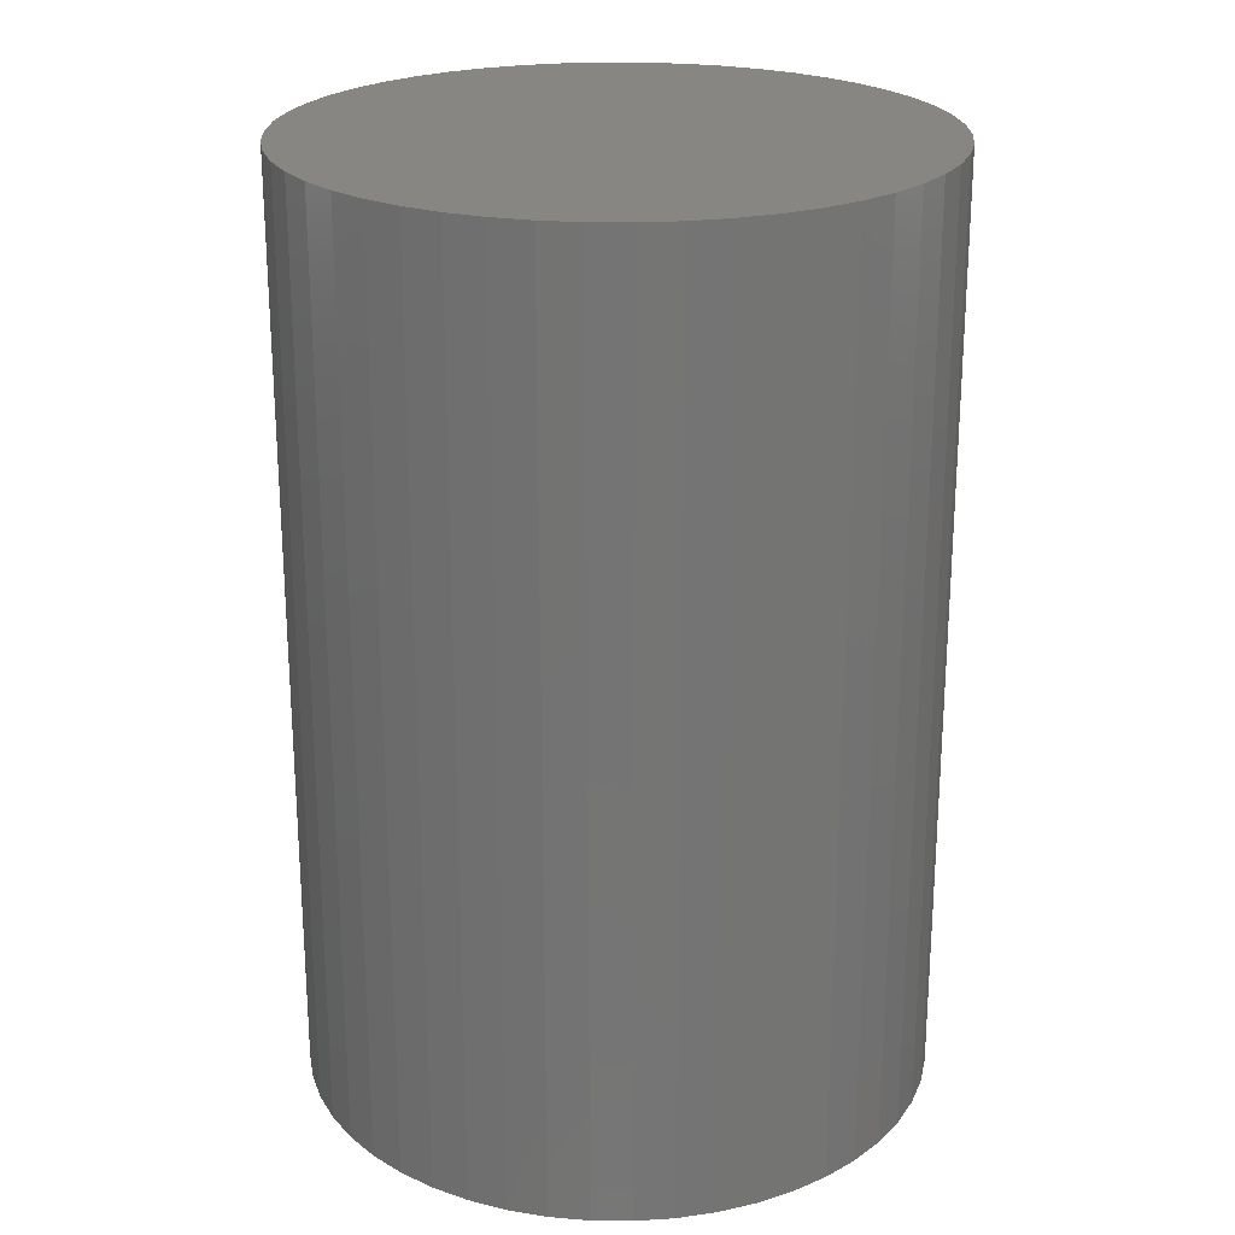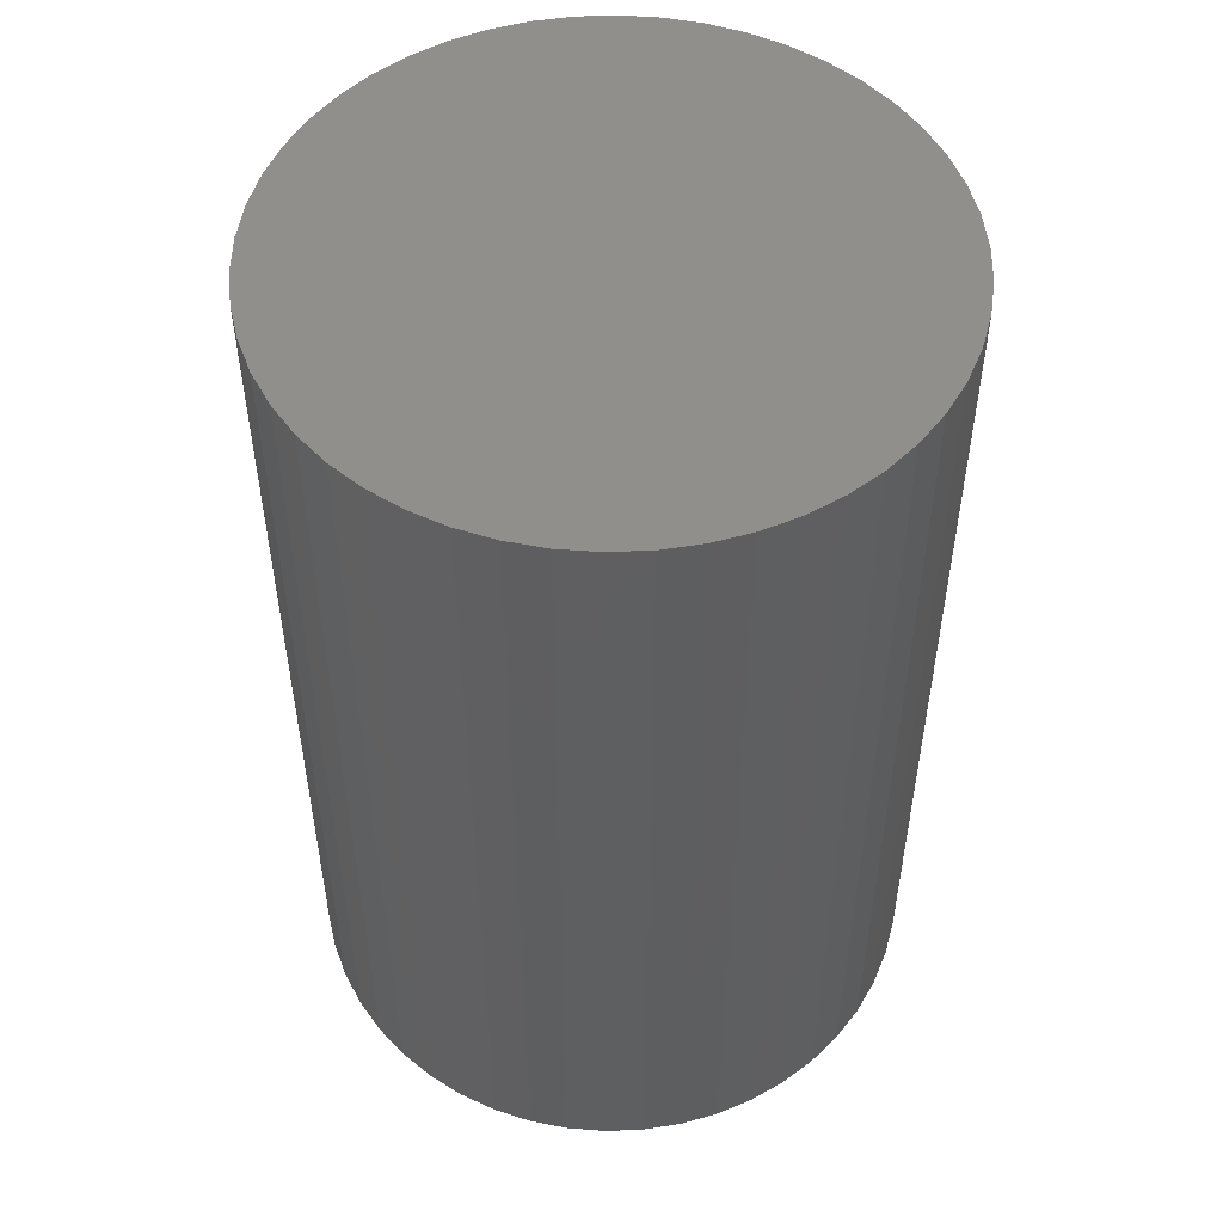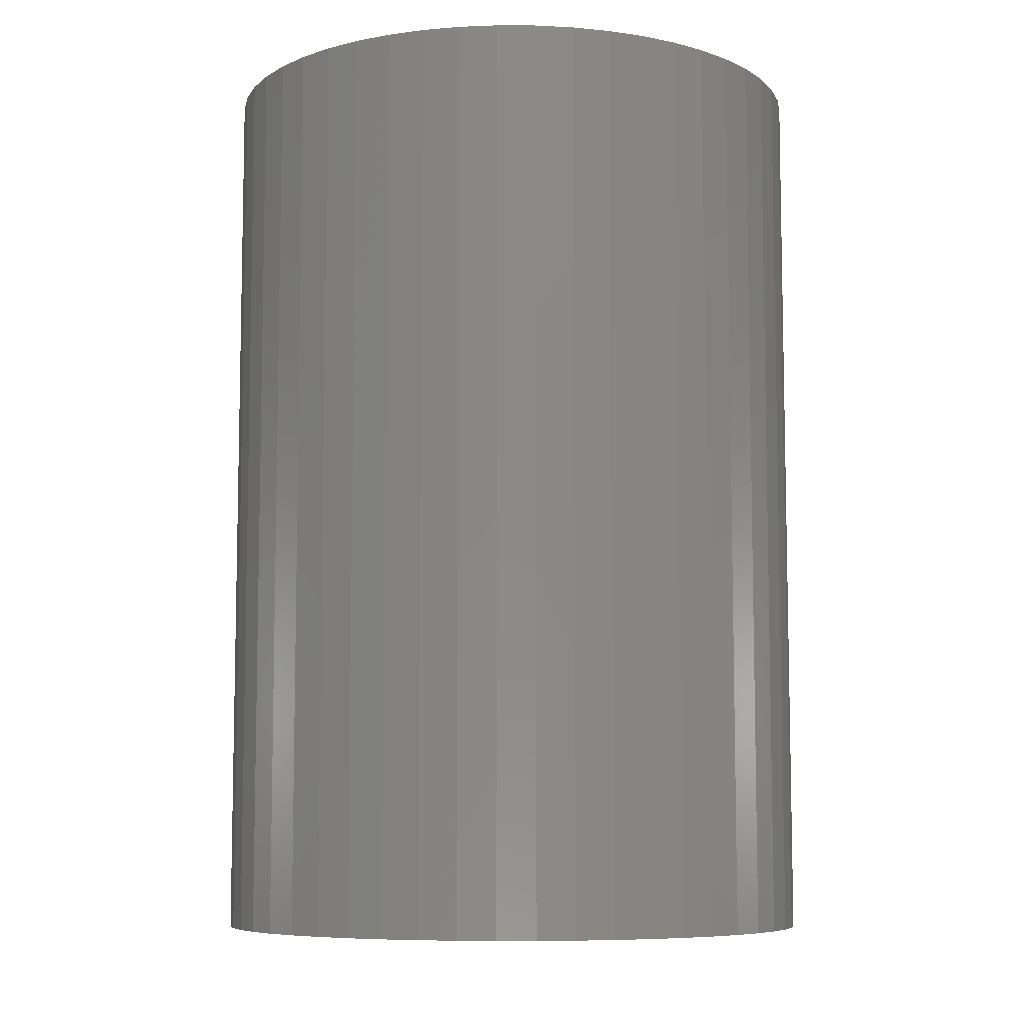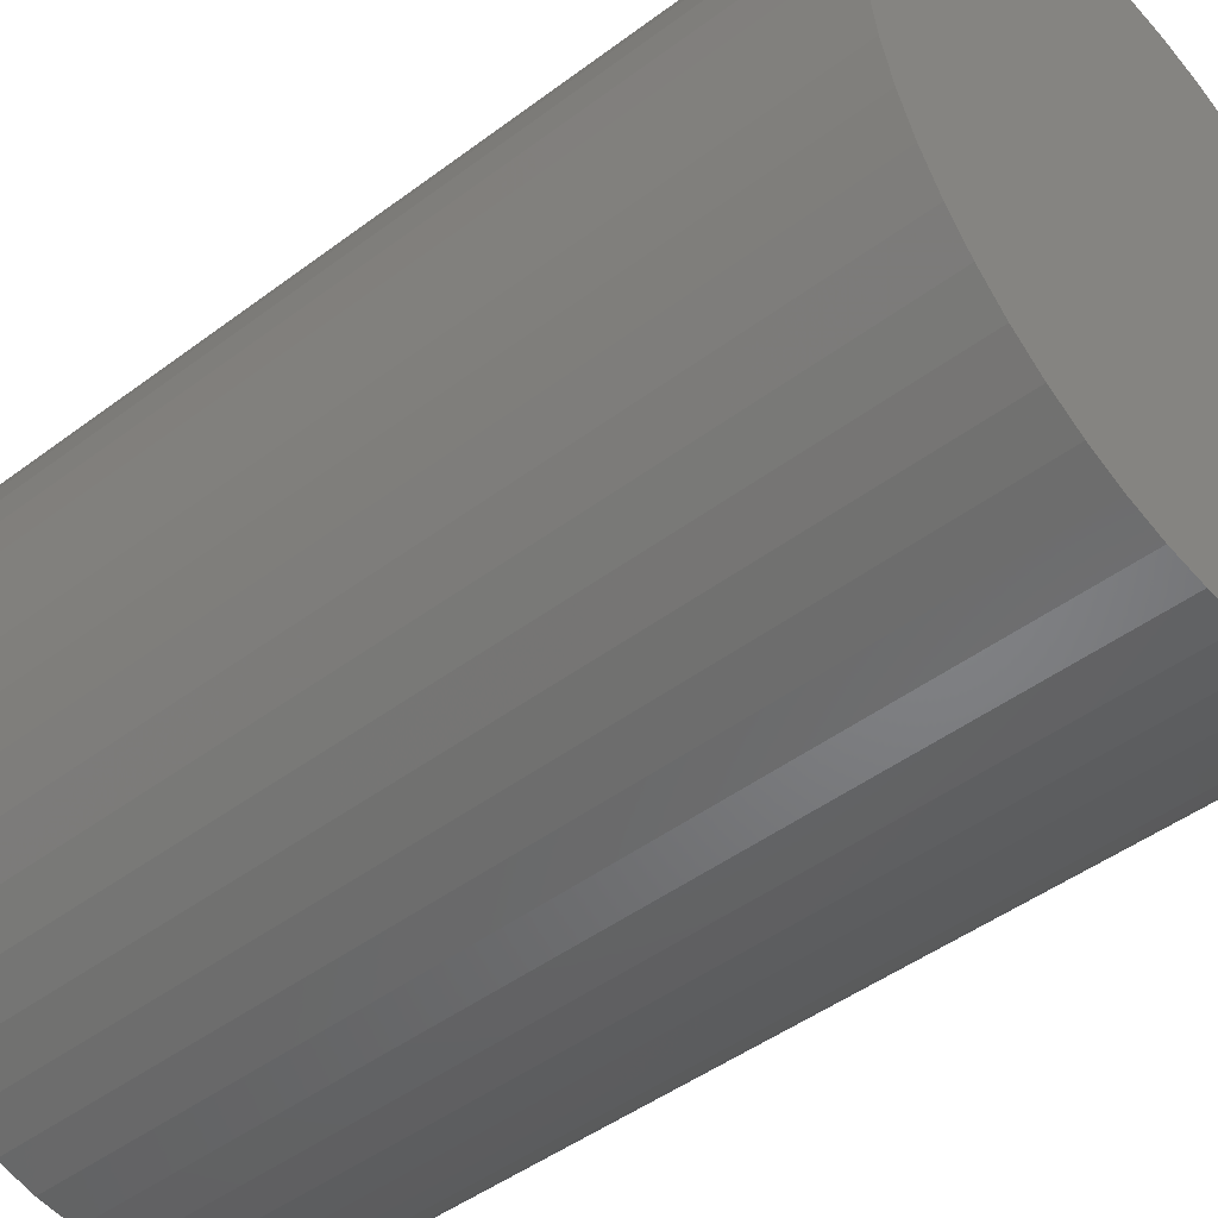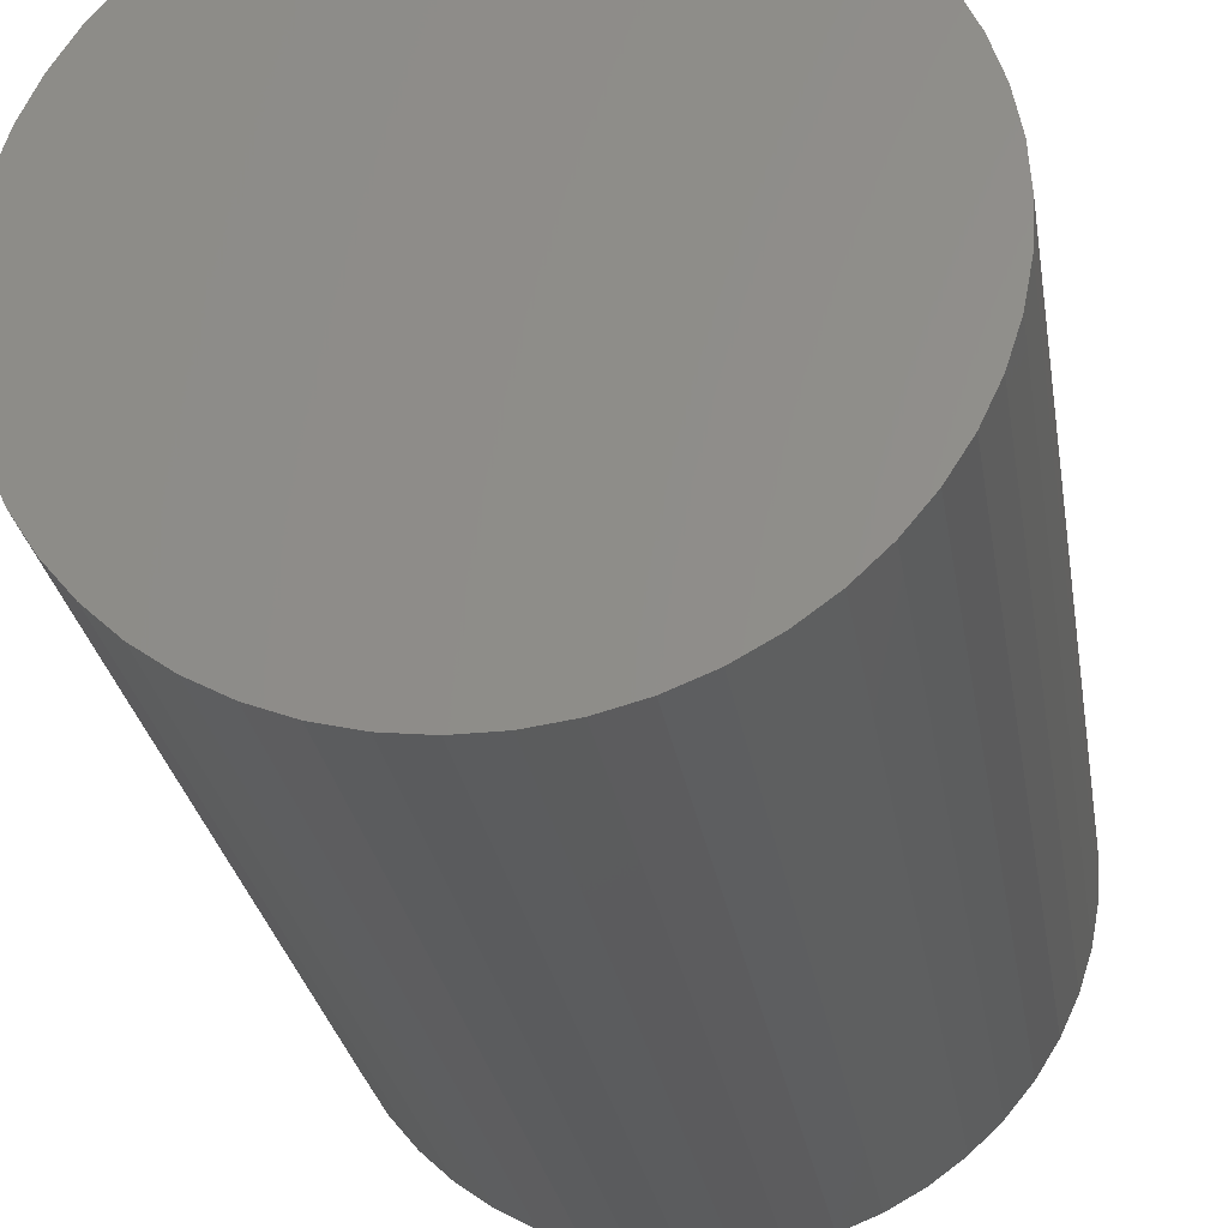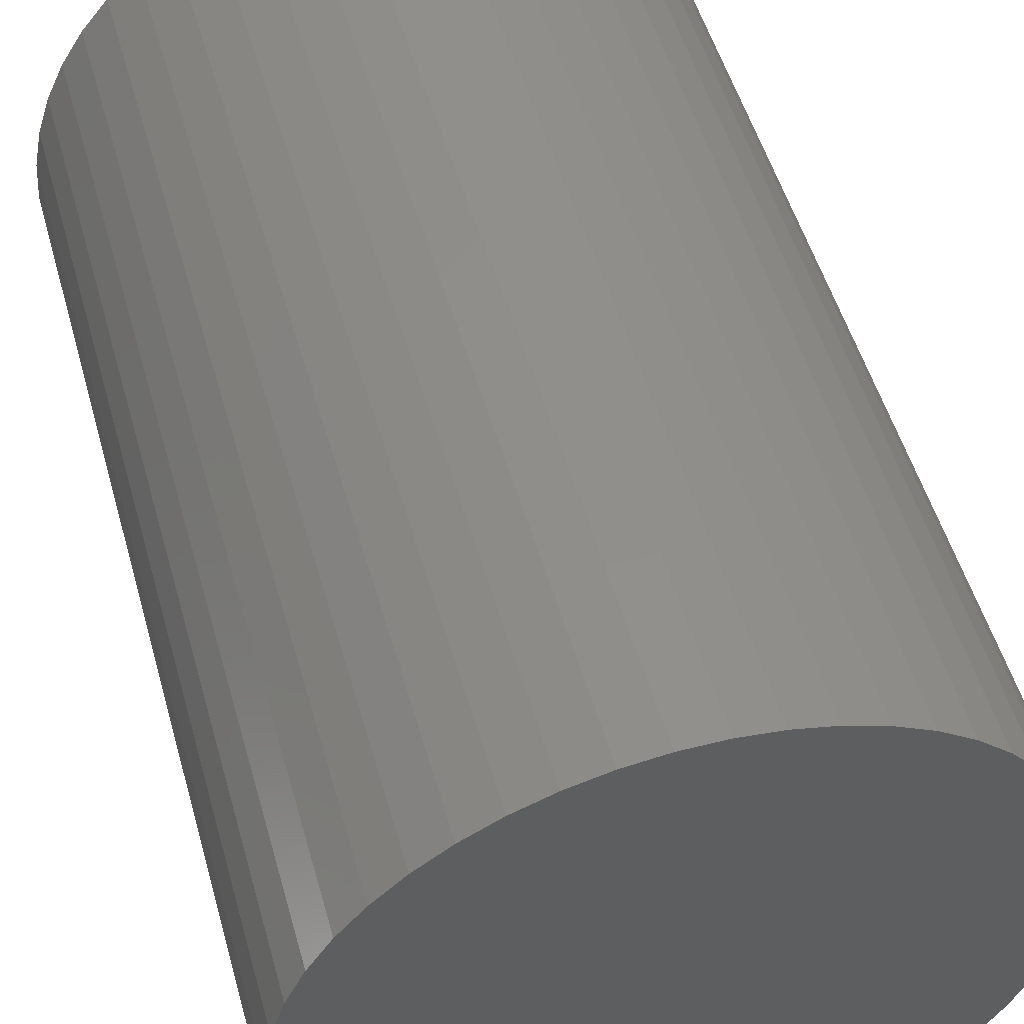
<metadata>
{"format":"stl","ext":"stl","renderer":"f3d","projection":"perspective","resolution":1024,"background":"white","views":[{"elev":23.2,"azim":137.8,"up":"+Z"},{"elev":51.6,"azim":-67.3,"up":"+Z"},{"elev":-7.8,"azim":-65.6,"up":"+Z"},{"elev":-45.9,"azim":130.8,"up":"+Y"},{"elev":-27.6,"azim":-171.0,"up":"+Y"},{"elev":50.9,"azim":-15.5,"up":"+Y"}]}
</metadata>
<code>
# stl→obj: 100 verts, 196 faces
v 2.35 0 3.5
v 2.331 0.2945 -3.5
v 2.331 0.2945 3.5
v 2.35 0 -3.5
v 2.331 -0.2945 -3.5
v 2.276 -0.5844 -3.5
v 2.276 0.5844 -3.5
v 2.185 -0.8651 -3.5
v 2.185 0.8651 -3.5
v 2.059 -1.132 -3.5
v 2.059 1.132 -3.5
v 1.901 -1.381 -3.5
v 1.901 1.381 -3.5
v 1.713 -1.609 -3.5
v 1.713 1.609 -3.5
v 1.498 -1.811 -3.5
v 1.498 1.811 -3.5
v 1.259 -1.984 -3.5
v 1.259 1.984 -3.5
v 1.001 -2.126 -3.5
v 1.001 2.126 -3.5
v 0.7262 -2.235 -3.5
v 0.7262 2.235 -3.5
v 0.4403 -2.308 -3.5
v 0.4403 2.308 -3.5
v 0.1476 -2.345 -3.5
v 0.1476 2.345 -3.5
v -0.1476 -2.345 -3.5
v -0.1476 2.345 -3.5
v -0.4403 -2.308 -3.5
v -0.4403 2.308 -3.5
v -0.7262 -2.235 -3.5
v -0.7262 2.235 -3.5
v -1.001 -2.126 -3.5
v -1.001 2.126 -3.5
v -1.259 -1.984 -3.5
v -1.259 1.984 -3.5
v -1.498 -1.811 -3.5
v -1.498 1.811 -3.5
v -1.713 -1.609 -3.5
v -1.713 1.609 -3.5
v -1.901 -1.381 -3.5
v -1.901 1.381 -3.5
v -2.059 -1.132 -3.5
v -2.059 1.132 -3.5
v -2.185 -0.8651 -3.5
v -2.185 0.8651 -3.5
v -2.276 -0.5844 -3.5
v -2.276 0.5844 -3.5
v -2.331 -0.2945 -3.5
v -2.331 0.2945 -3.5
v -2.35 0 -3.5
v 2.059 1.132 3.5
v 1.901 1.381 3.5
v 0.7262 2.235 3.5
v 1.001 2.126 3.5
v -1.001 2.126 3.5
v -0.7262 2.235 3.5
v -2.059 1.132 3.5
v -2.185 0.8651 3.5
v 2.331 -0.2945 3.5
v 2.276 0.5844 3.5
v 2.276 -0.5844 3.5
v 2.185 0.8651 3.5
v 2.185 -0.8651 3.5
v 2.059 -1.132 3.5
v 1.901 -1.381 3.5
v 1.713 1.609 3.5
v 1.713 -1.609 3.5
v 1.498 1.811 3.5
v 1.498 -1.811 3.5
v 1.259 1.984 3.5
v 1.259 -1.984 3.5
v 1.001 -2.126 3.5
v 0.7262 -2.235 3.5
v 0.4403 2.308 3.5
v 0.4403 -2.308 3.5
v 0.1476 2.345 3.5
v 0.1476 -2.345 3.5
v -0.1476 2.345 3.5
v -0.1476 -2.345 3.5
v -0.4403 2.308 3.5
v -0.4403 -2.308 3.5
v -0.7262 -2.235 3.5
v -1.001 -2.126 3.5
v -1.259 1.984 3.5
v -1.259 -1.984 3.5
v -1.498 1.811 3.5
v -1.498 -1.811 3.5
v -1.713 1.609 3.5
v -1.713 -1.609 3.5
v -1.901 1.381 3.5
v -1.901 -1.381 3.5
v -2.059 -1.132 3.5
v -2.185 -0.8651 3.5
v -2.276 0.5844 3.5
v -2.276 -0.5844 3.5
v -2.331 0.2945 3.5
v -2.331 -0.2945 3.5
v -2.35 0 3.5
f 1 2 3
f 2 1 4
f 5 2 4
f 6 2 5
f 6 7 2
f 8 7 6
f 8 9 7
f 10 9 8
f 10 11 9
f 12 11 10
f 12 13 11
f 14 13 12
f 14 15 13
f 16 15 14
f 16 17 15
f 18 17 16
f 18 19 17
f 20 19 18
f 20 21 19
f 22 21 20
f 22 23 21
f 24 23 22
f 24 25 23
f 26 25 24
f 26 27 25
f 28 27 26
f 28 29 27
f 30 29 28
f 30 31 29
f 32 31 30
f 32 33 31
f 34 33 32
f 34 35 33
f 36 35 34
f 36 37 35
f 38 37 36
f 38 39 37
f 40 39 38
f 40 41 39
f 42 41 40
f 42 43 41
f 44 43 42
f 44 45 43
f 46 45 44
f 46 47 45
f 48 47 46
f 48 49 47
f 50 49 48
f 50 51 49
f 51 50 52
f 53 13 54
f 13 53 11
f 21 55 56
f 55 21 23
f 33 57 58
f 57 33 35
f 47 59 45
f 59 47 60
f 3 61 1
f 62 61 3
f 62 63 61
f 64 63 62
f 64 65 63
f 53 65 64
f 53 66 65
f 54 66 53
f 54 67 66
f 68 67 54
f 68 69 67
f 70 69 68
f 70 71 69
f 72 71 70
f 72 73 71
f 56 73 72
f 56 74 73
f 55 74 56
f 55 75 74
f 76 75 55
f 76 77 75
f 78 77 76
f 78 79 77
f 80 79 78
f 80 81 79
f 82 81 80
f 82 83 81
f 58 83 82
f 58 84 83
f 57 84 58
f 57 85 84
f 86 85 57
f 86 87 85
f 88 87 86
f 88 89 87
f 90 89 88
f 90 91 89
f 92 91 90
f 92 93 91
f 59 93 92
f 59 94 93
f 60 94 59
f 60 95 94
f 96 95 60
f 96 97 95
f 98 97 96
f 98 99 97
f 99 98 100
f 63 5 61
f 5 63 6
f 64 11 53
f 11 64 9
f 27 80 78
f 80 27 29
f 52 98 51
f 98 52 100
f 43 90 41
f 90 43 92
f 35 86 57
f 86 35 37
f 31 58 82
f 58 31 33
f 40 89 91
f 89 40 38
f 44 95 46
f 95 44 94
f 24 75 77
f 75 24 22
f 18 71 73
f 71 18 16
f 3 7 62
f 7 3 2
f 62 9 64
f 9 62 7
f 15 70 68
f 70 15 17
f 54 15 68
f 15 54 13
f 23 76 55
f 76 23 25
f 25 78 76
f 78 25 27
f 17 72 70
f 72 17 19
f 49 60 47
f 60 49 96
f 29 82 80
f 82 29 31
f 39 90 88
f 90 39 41
f 61 4 1
f 4 61 5
f 65 6 63
f 6 65 8
f 50 100 52
f 100 50 99
f 40 93 42
f 93 40 91
f 19 56 72
f 56 19 21
f 51 96 49
f 96 51 98
f 45 92 43
f 92 45 59
f 37 88 86
f 88 37 39
f 66 8 65
f 8 66 10
f 34 84 85
f 84 34 32
f 28 79 81
f 79 28 26
f 30 81 83
f 81 30 28
f 46 97 48
f 97 46 95
f 42 94 44
f 94 42 93
f 26 77 79
f 77 26 24
f 22 74 75
f 74 22 20
f 20 73 74
f 73 20 18
f 16 69 71
f 69 16 14
f 69 12 67
f 12 69 14
f 67 10 66
f 10 67 12
f 38 87 89
f 87 38 36
f 32 83 84
f 83 32 30
f 48 99 50
f 99 48 97
f 36 85 87
f 85 36 34

</code>
